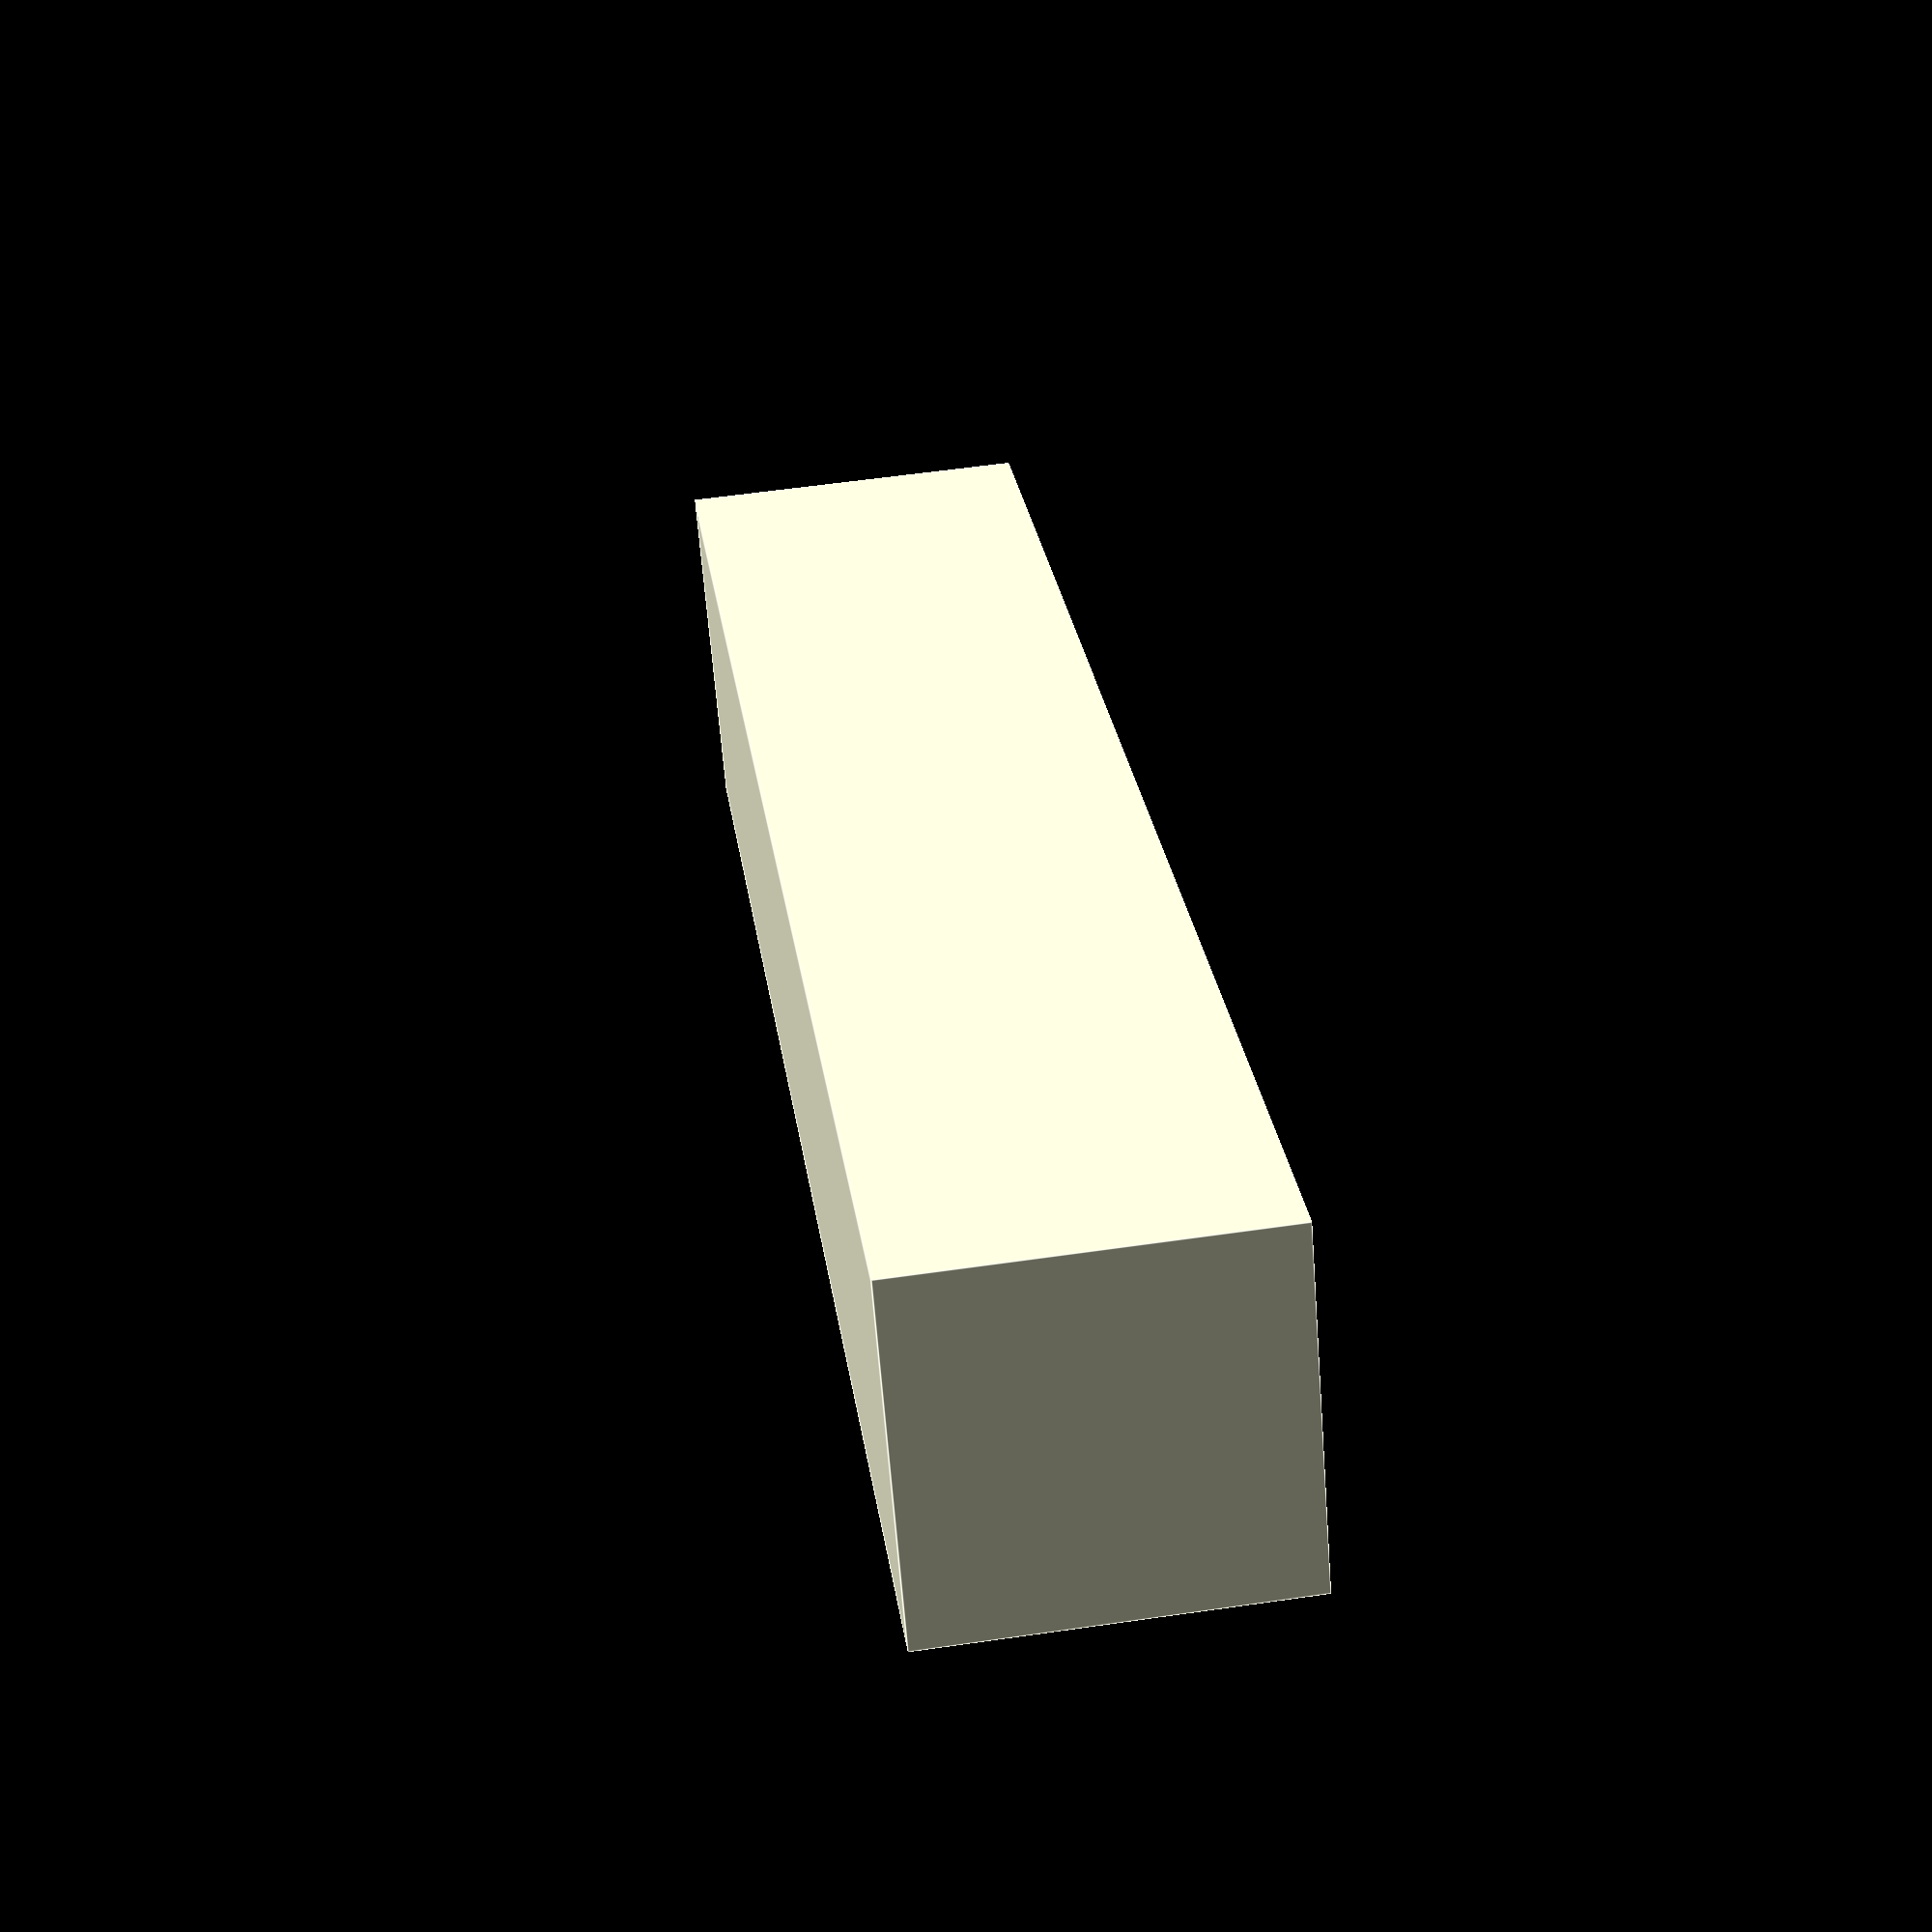
<openscad>
/*---------------------------------------------------------\
|     From: Ekobots Innovation Ltda - www.ekobots.com      |
|       by: Juan Sirgado y Antico - www.jsya.com.br        |
|----------------------------------------------------------|
|       Program Gear Trapezoidal Tooth - 2019/05/08        |
|               All rights reserved 2019                   |
|---------------------------------------------------------*/
ac=0.2;
fn=60;
// n_teeh  -> number of teeth
// h_teeth -> height of teeth
// d_gear  -> diameter of gear (external)
// h_gear  -> gear height
// d_hole  -> diamenter of the center hole(0=none)
gear();
//---------------------------------------------------------|
module gear(n_teeh=10,
            h_teeth=5,
            d_gear=100,
            h_gear=20,
            c_hole=4);
{
   difference()
   {
      translate([0,0,0])
         cylinder(h=h_gear,d=d_gear,center=true,$fn=60);
      translate([0,0,0])
         cylinder(h=h_gear+ac,d=d_gear-h_teeth,center=true,$fn=60);
   }
   cube([50,10,10],center=true);
}
//---------------------------------------------------------|
</openscad>
<views>
elev=303.0 azim=210.8 roll=261.4 proj=p view=edges
</views>
